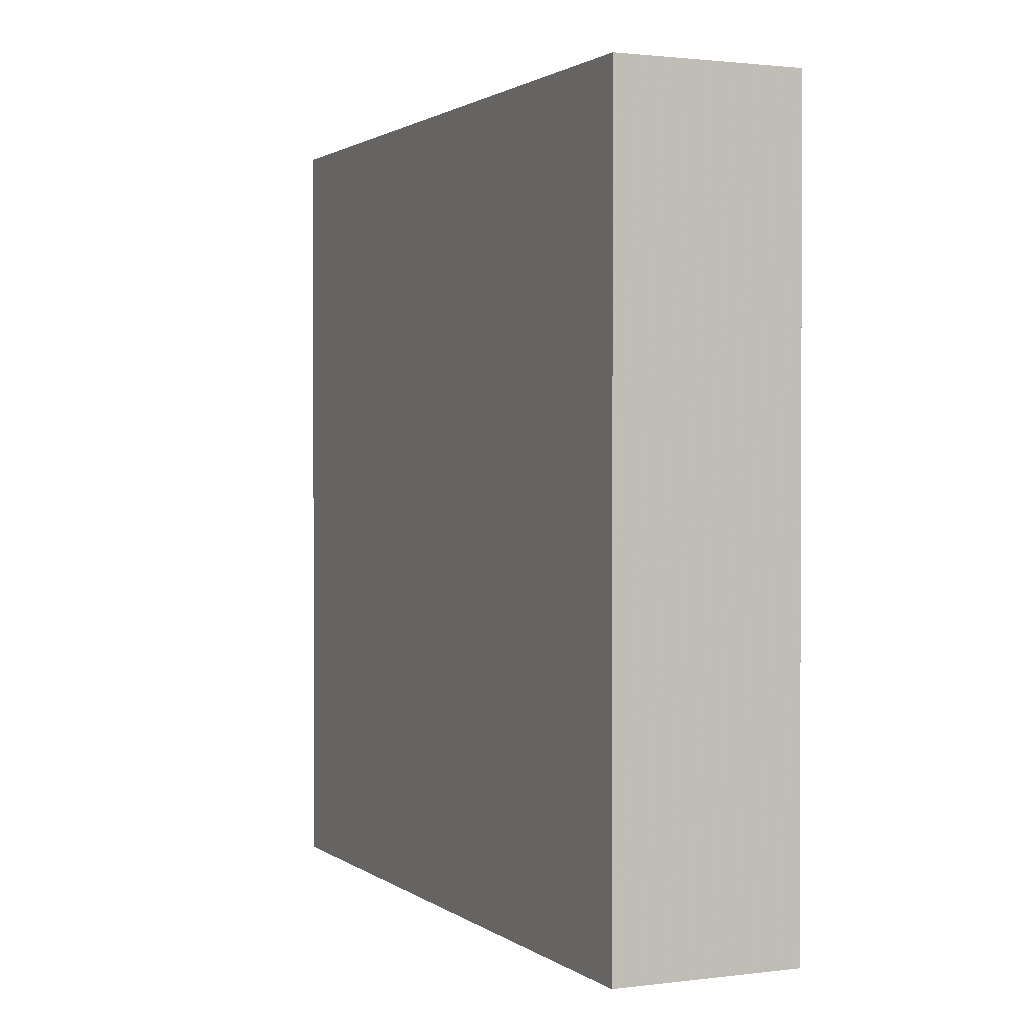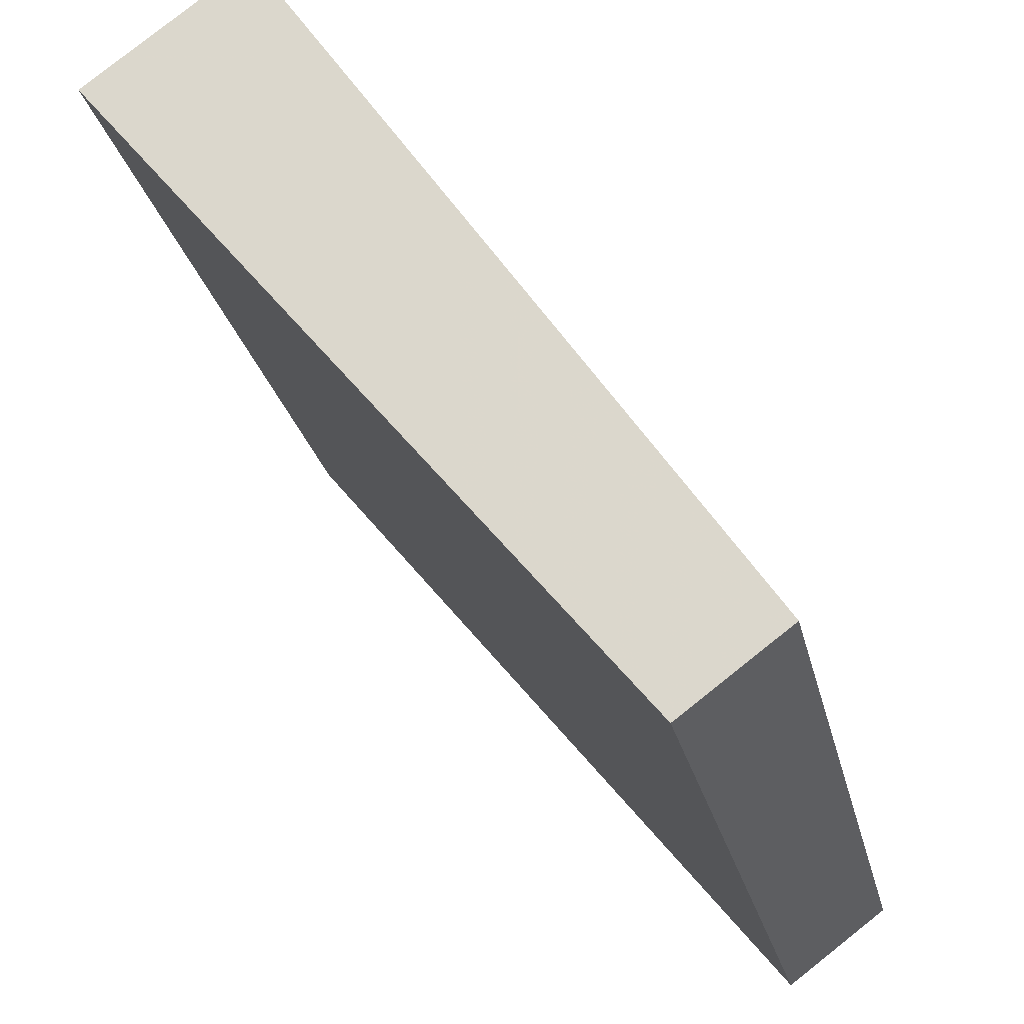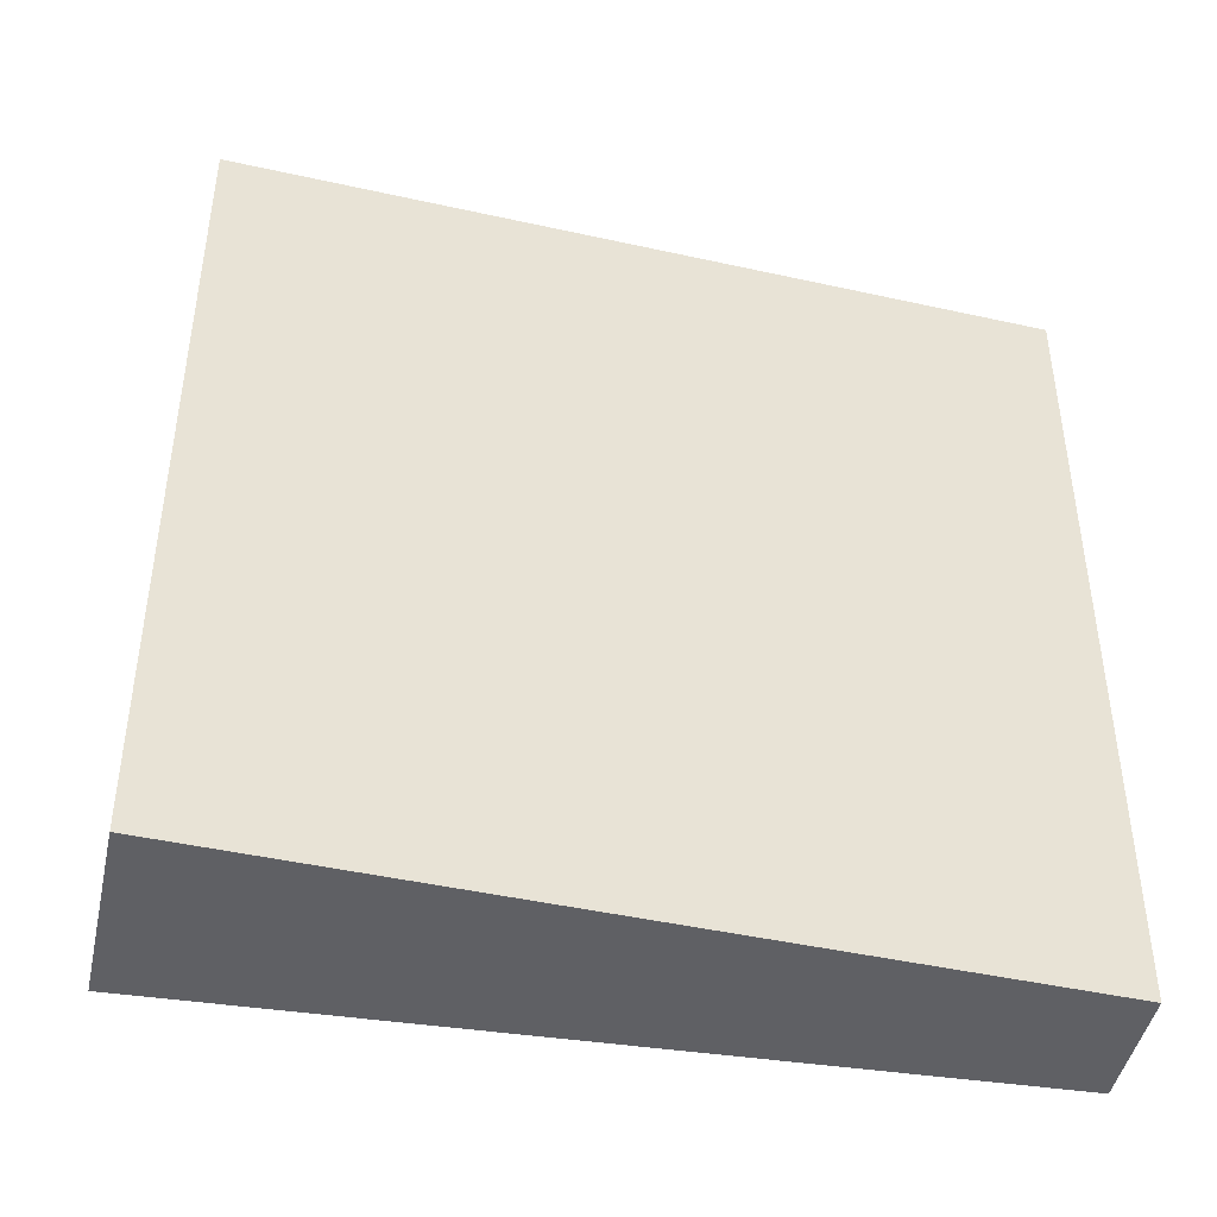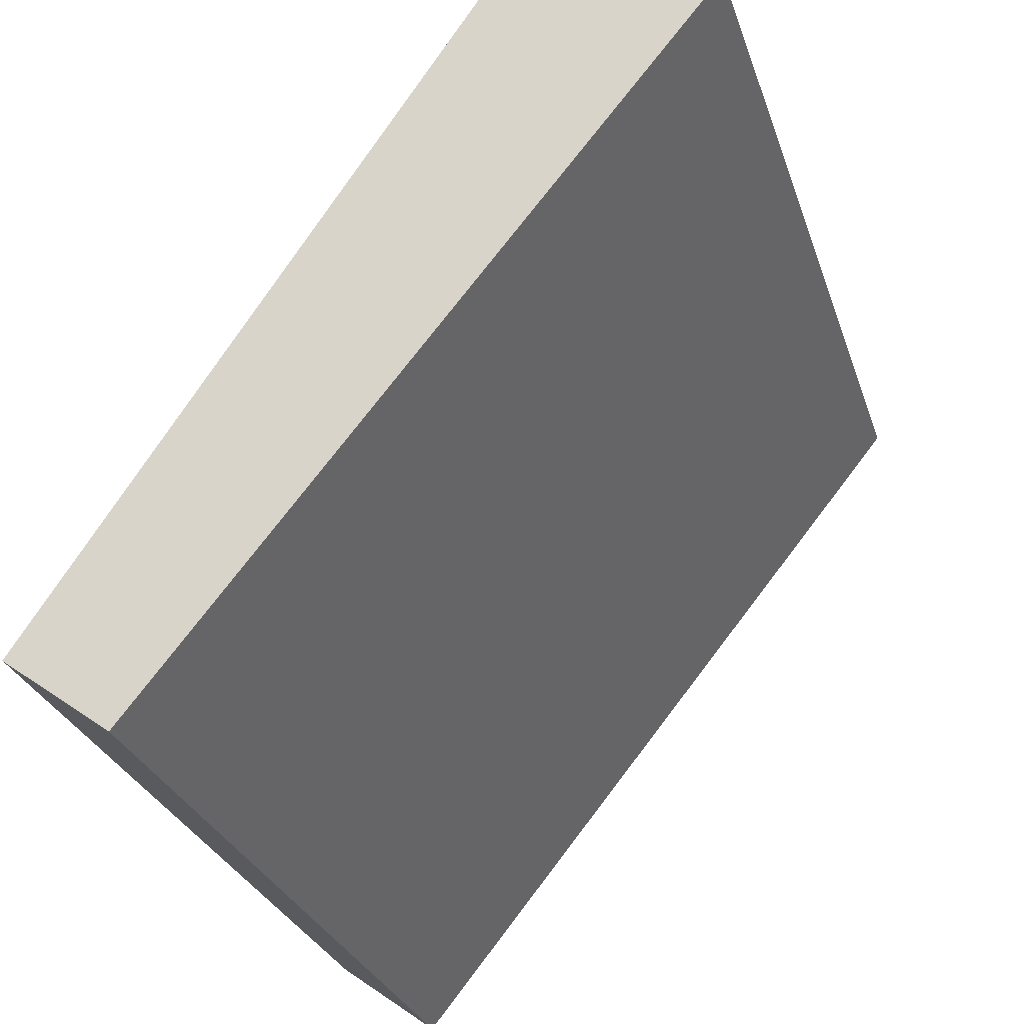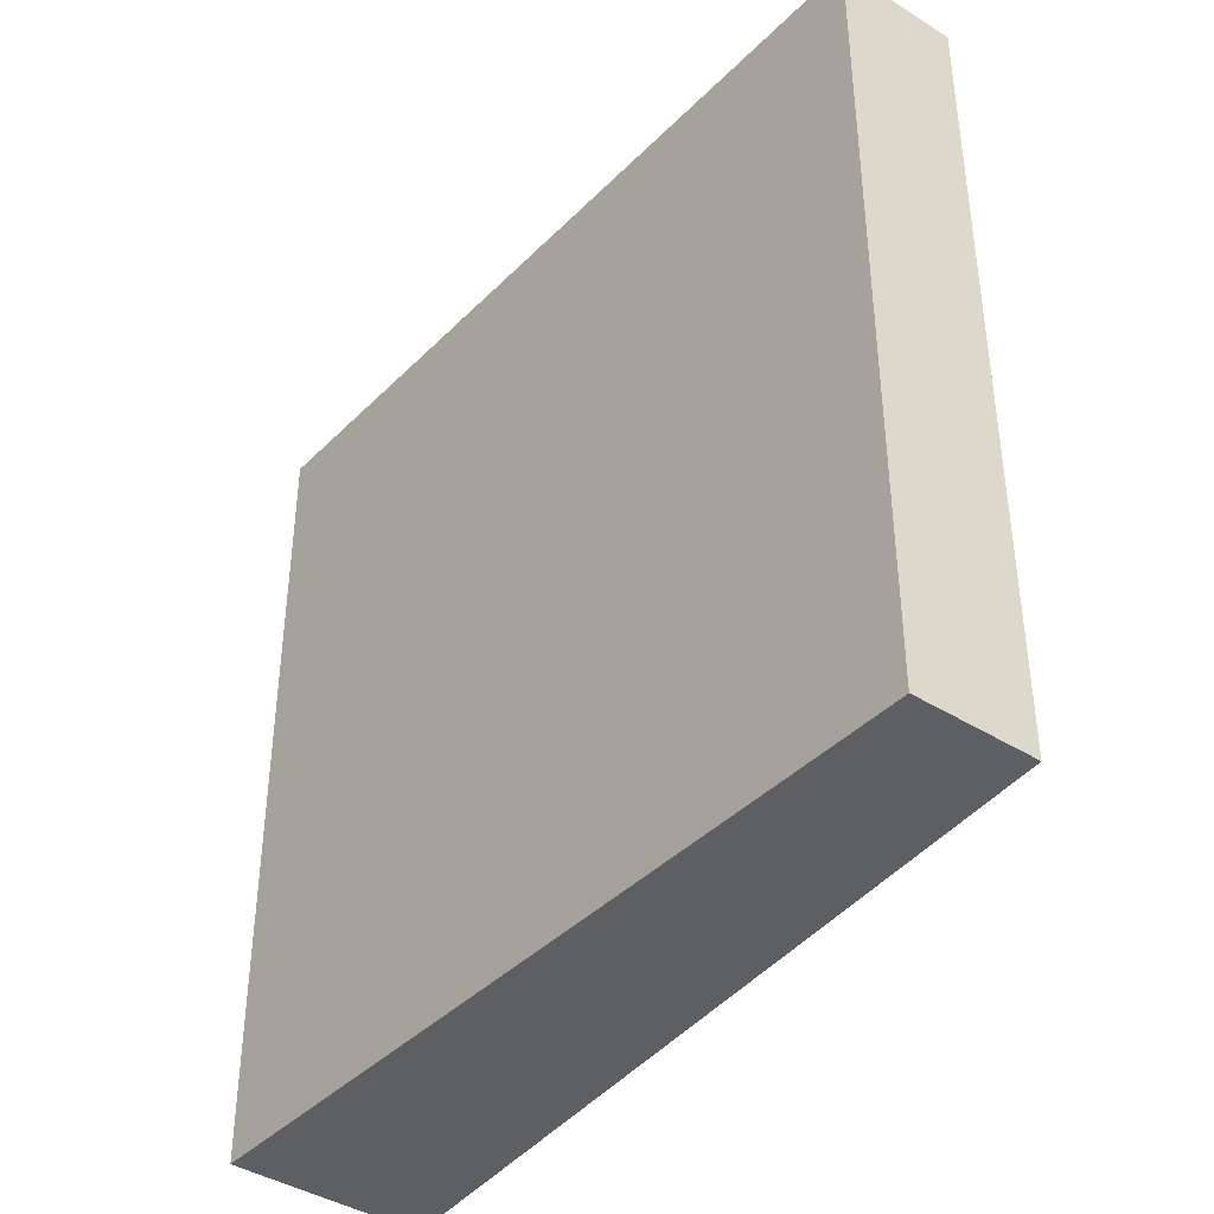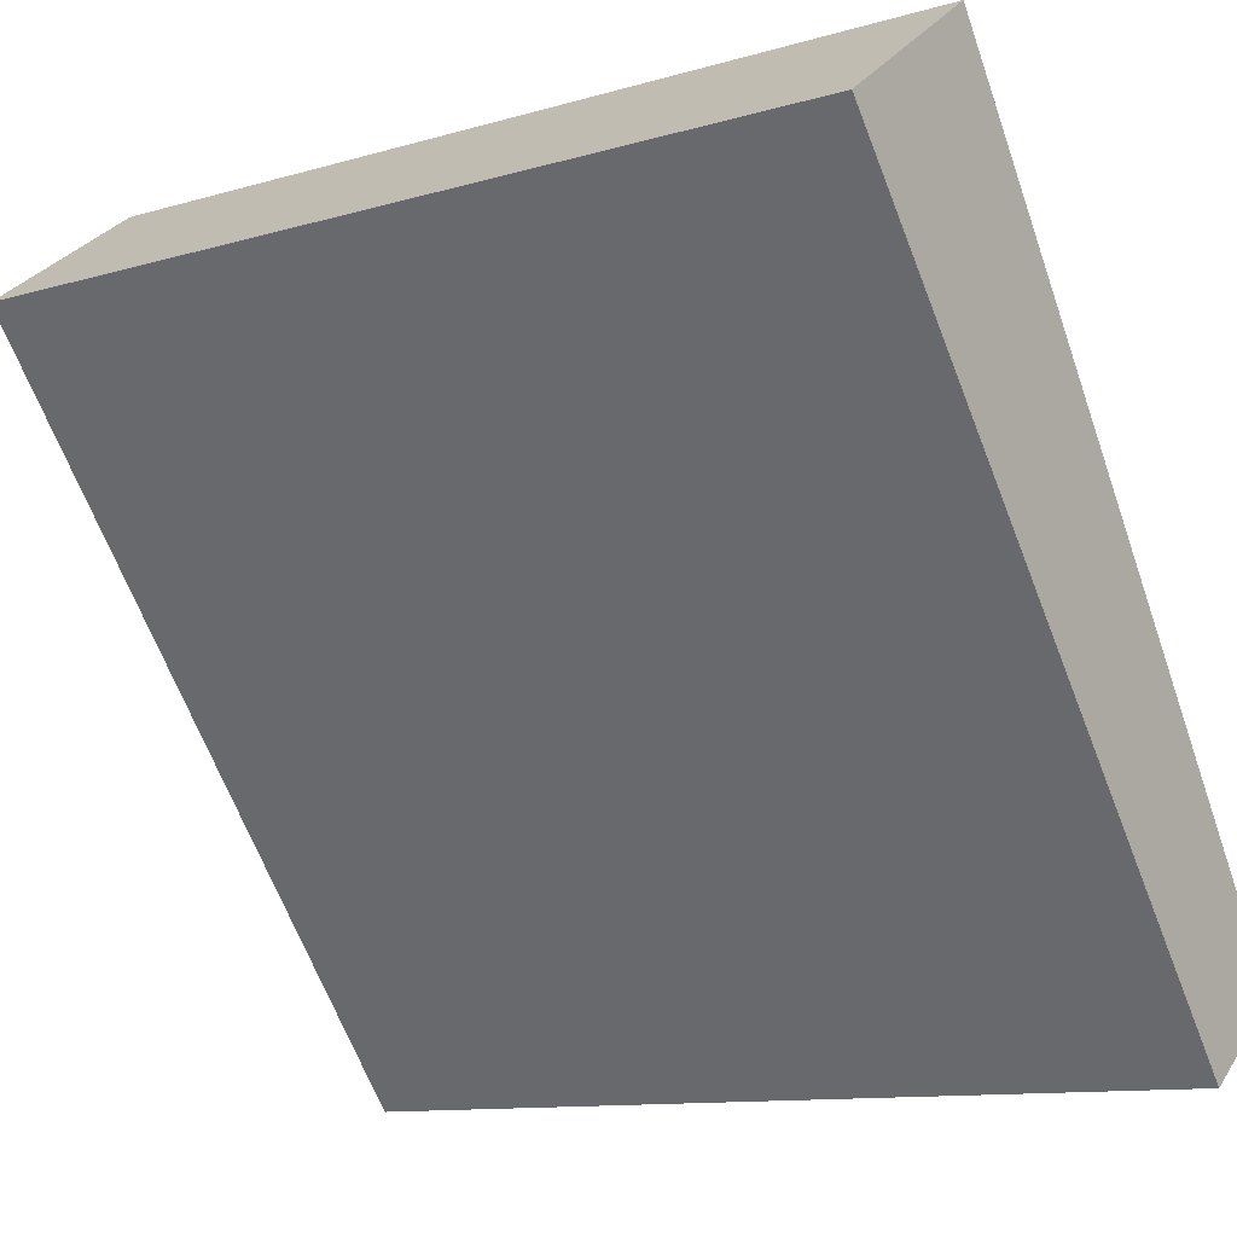
<metadata>
{"format":"obj","ext":"obj","renderer":"f3d","projection":"perspective","resolution":1024,"background":"white","views":[{"elev":1.4,"azim":117.6,"up":"+Z"},{"elev":-24.5,"azim":-168.0,"up":"+Y"},{"elev":-44.8,"azim":-138.7,"up":"+Z"},{"elev":-28.4,"azim":16.4,"up":"+Y"},{"elev":-41.2,"azim":-74.0,"up":"+Z"},{"elev":-11.3,"azim":125.5,"up":"+Y"}]}
</metadata>
<code>
v 4.327 60.74 -3.57
v 4.327 60.74 3.57
v 5.195 60.1 -3.57
v 5.195 60.1 3.57
v 8.336 66.65 -3.57
v 8.336 66.65 3.57
v 9.695 65.64 -3.57
v 9.695 65.64 3.57
f 1 3 4
f 4 2 1
f 5 6 8
f 8 7 5
f 1 2 6
f 6 5 1
f 3 7 8
f 8 4 3
f 1 5 7
f 7 3 1
f 2 4 8
f 8 6 2

</code>
